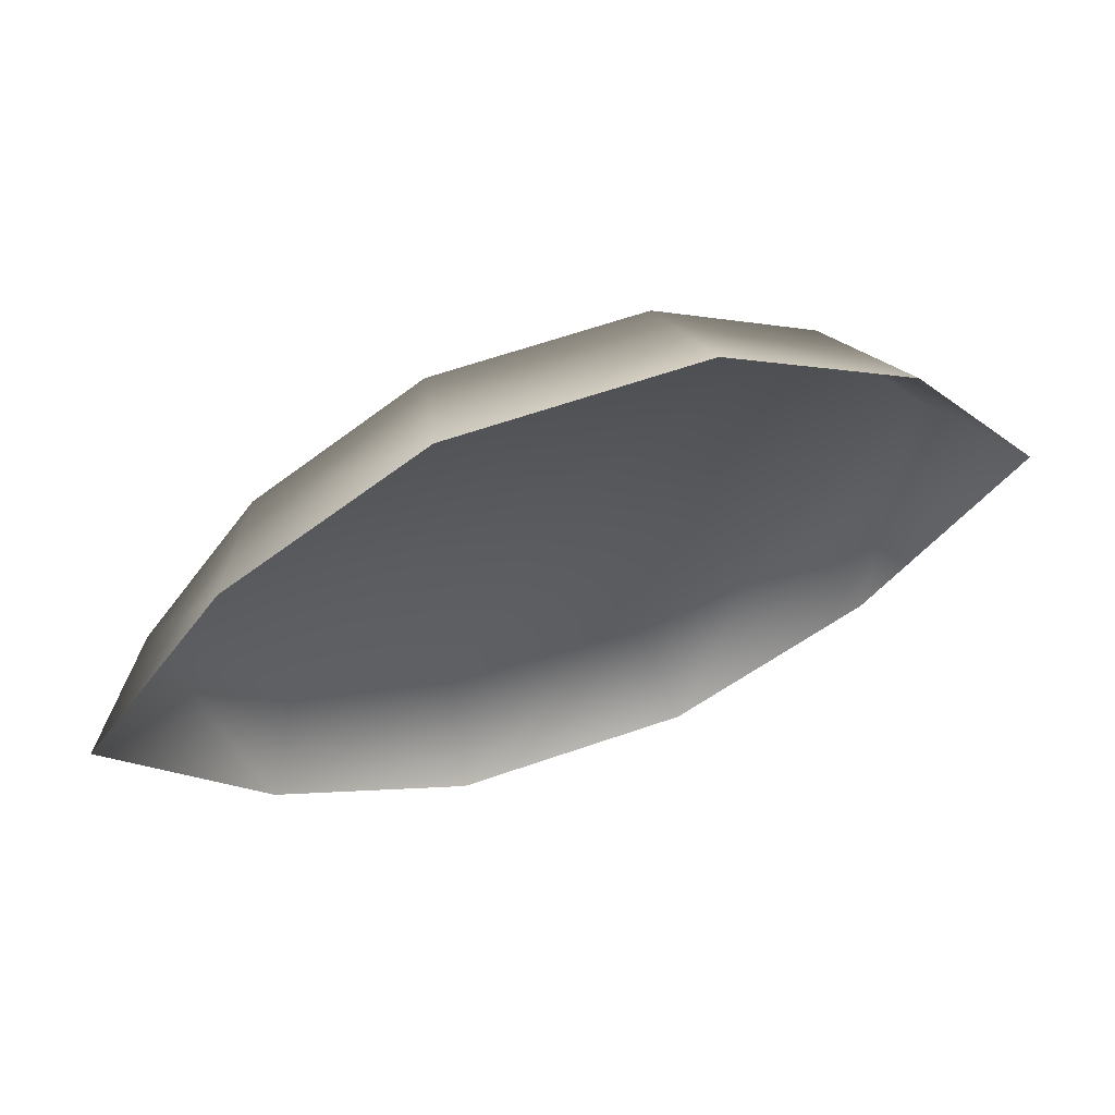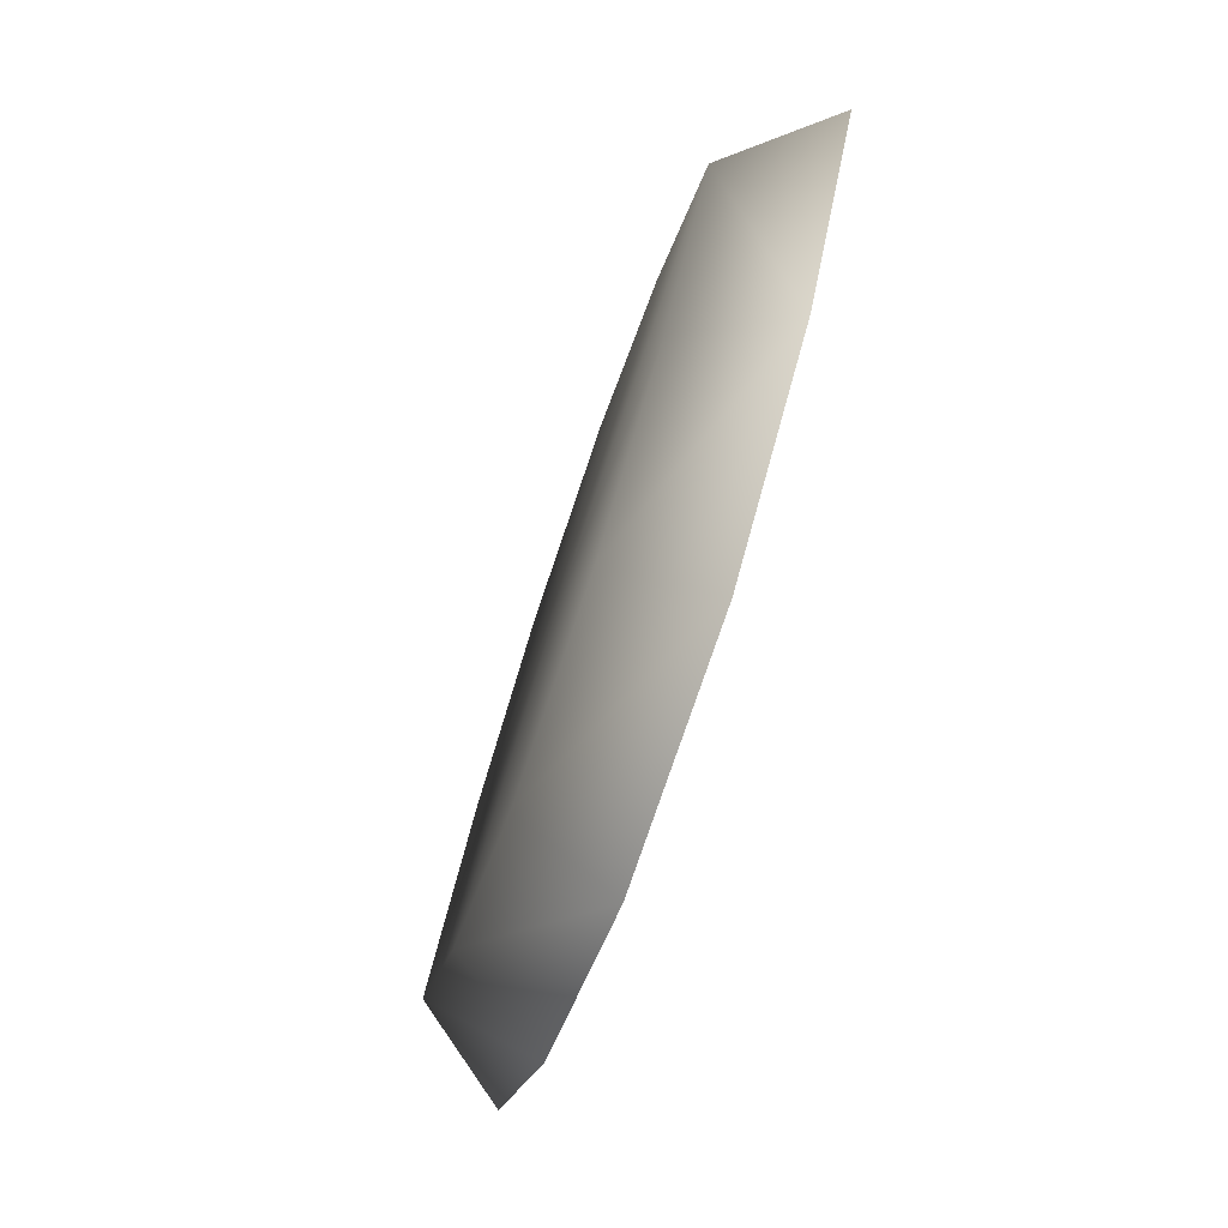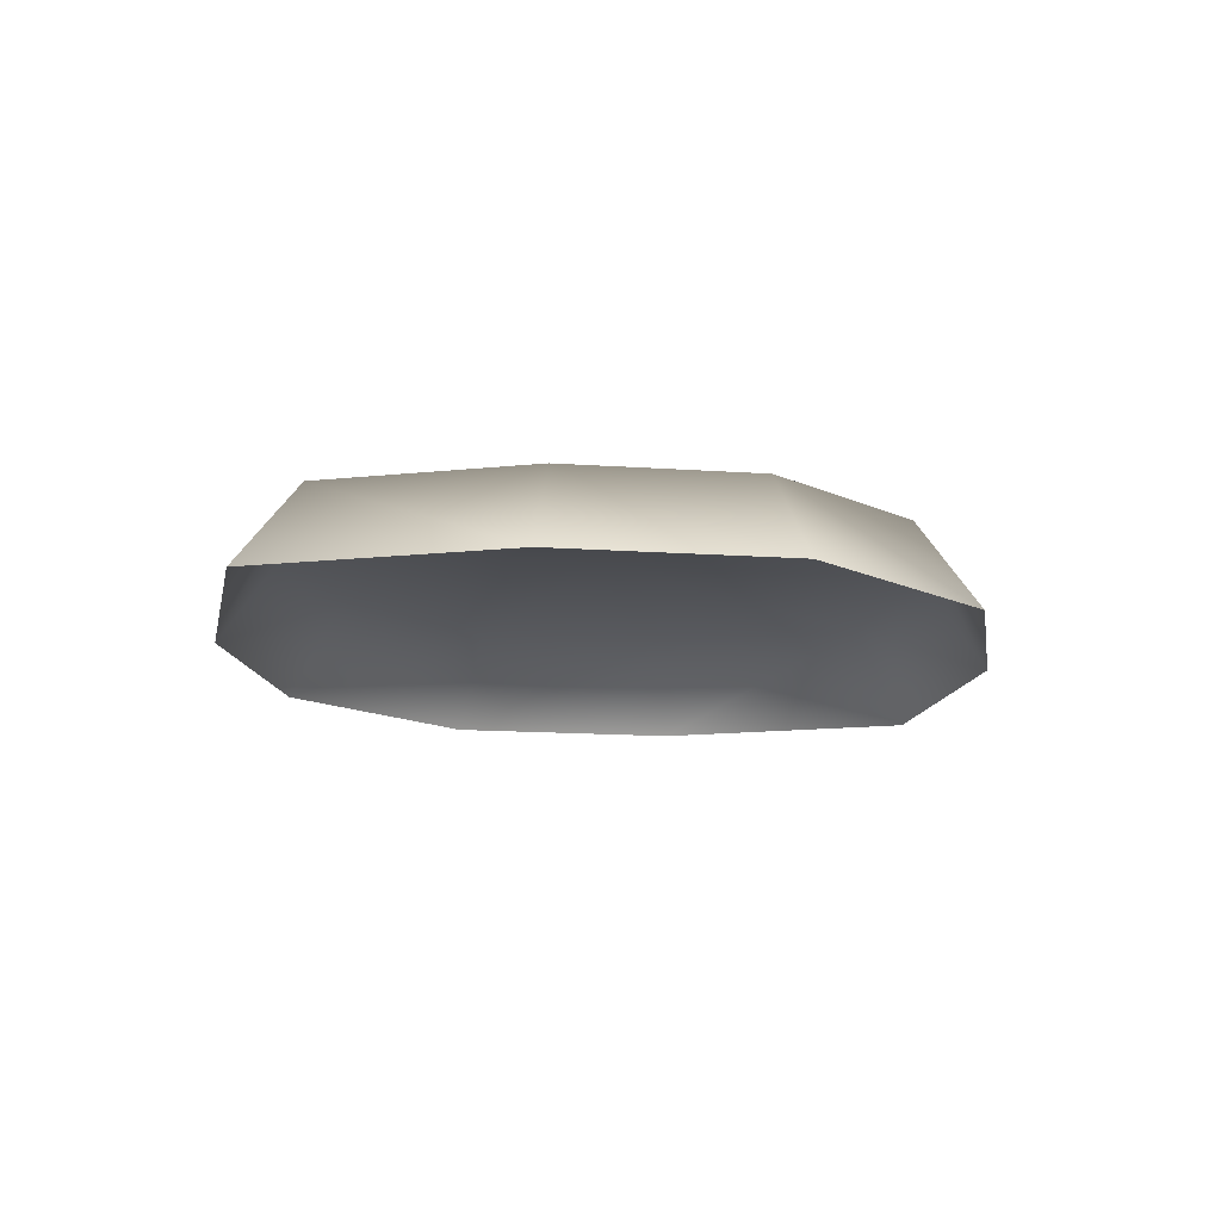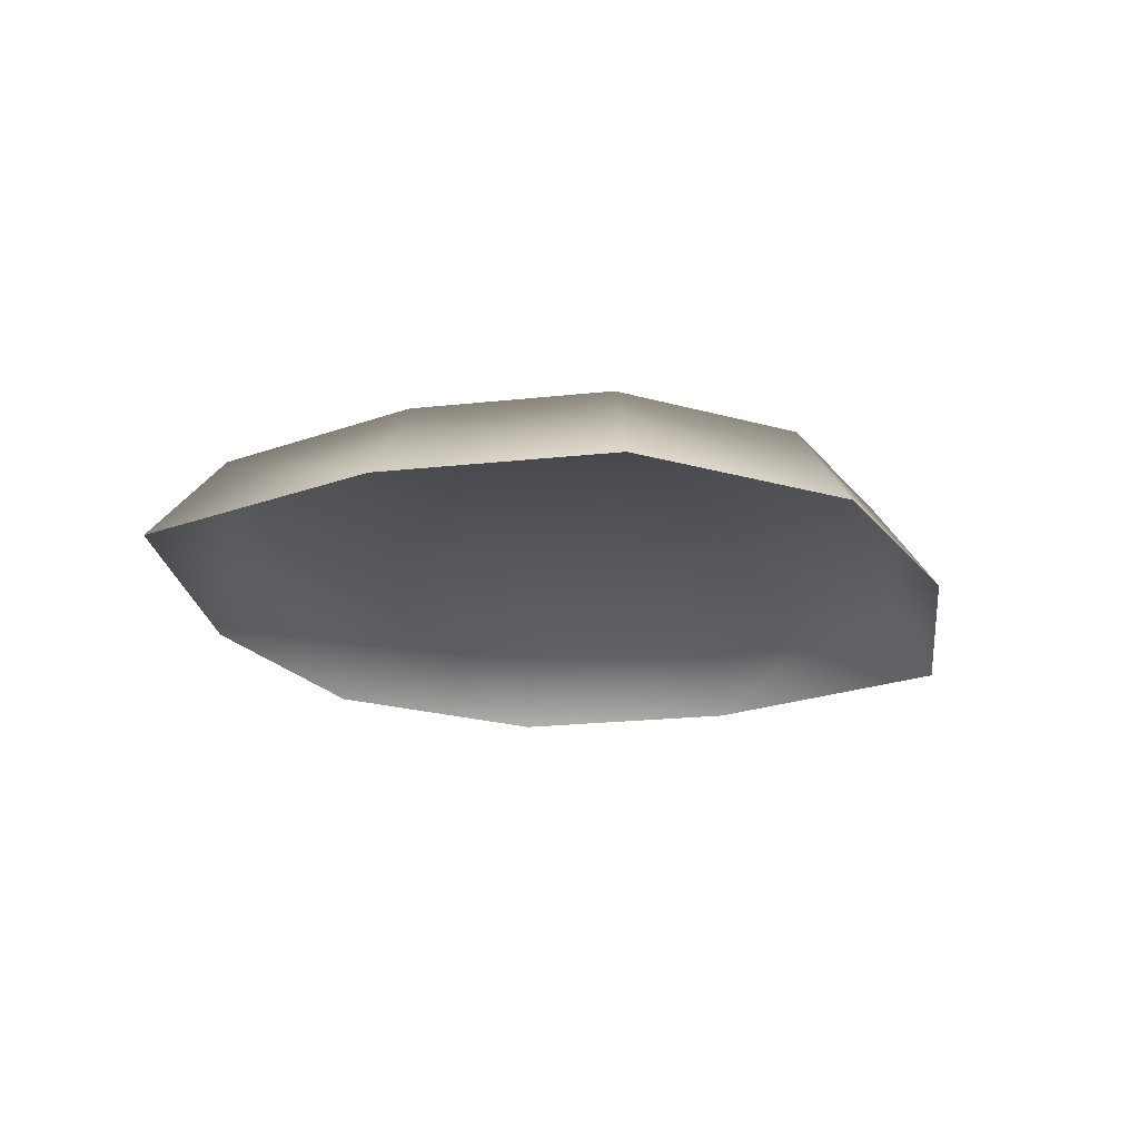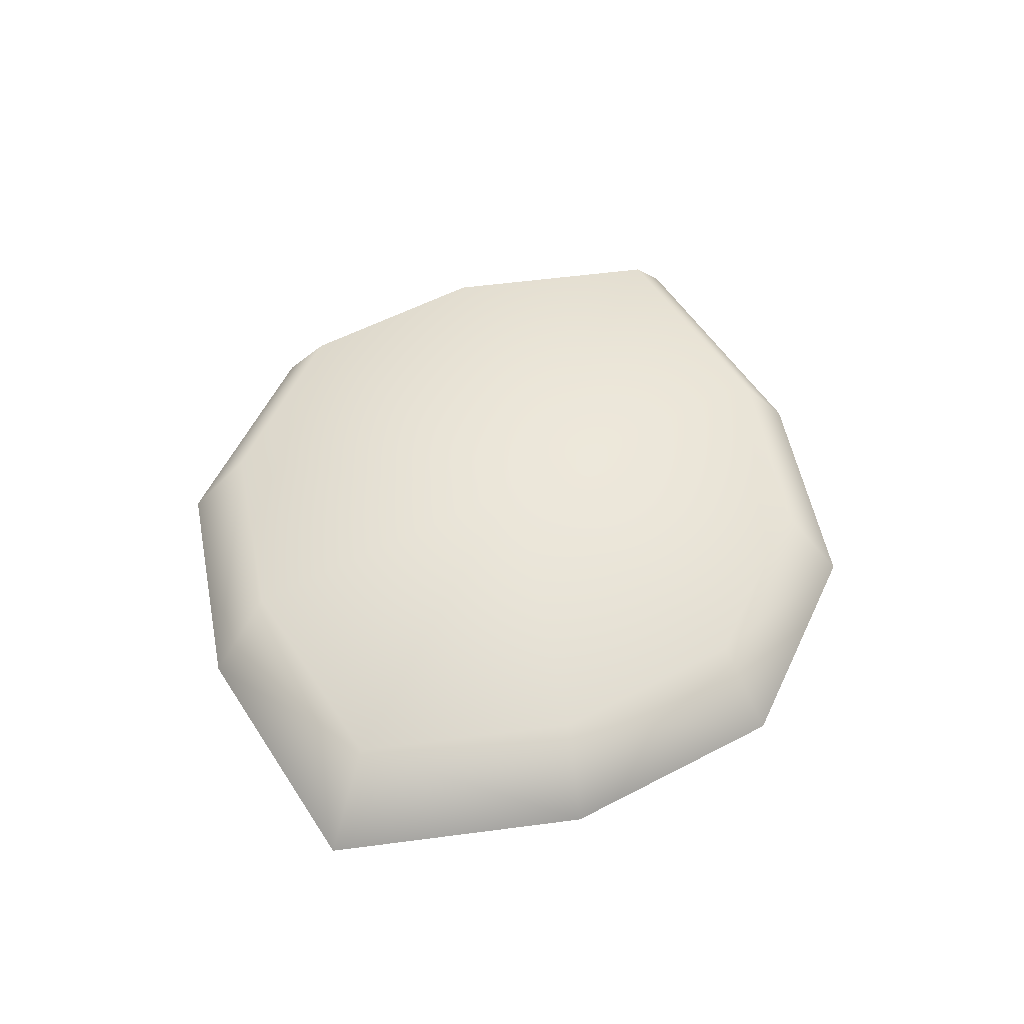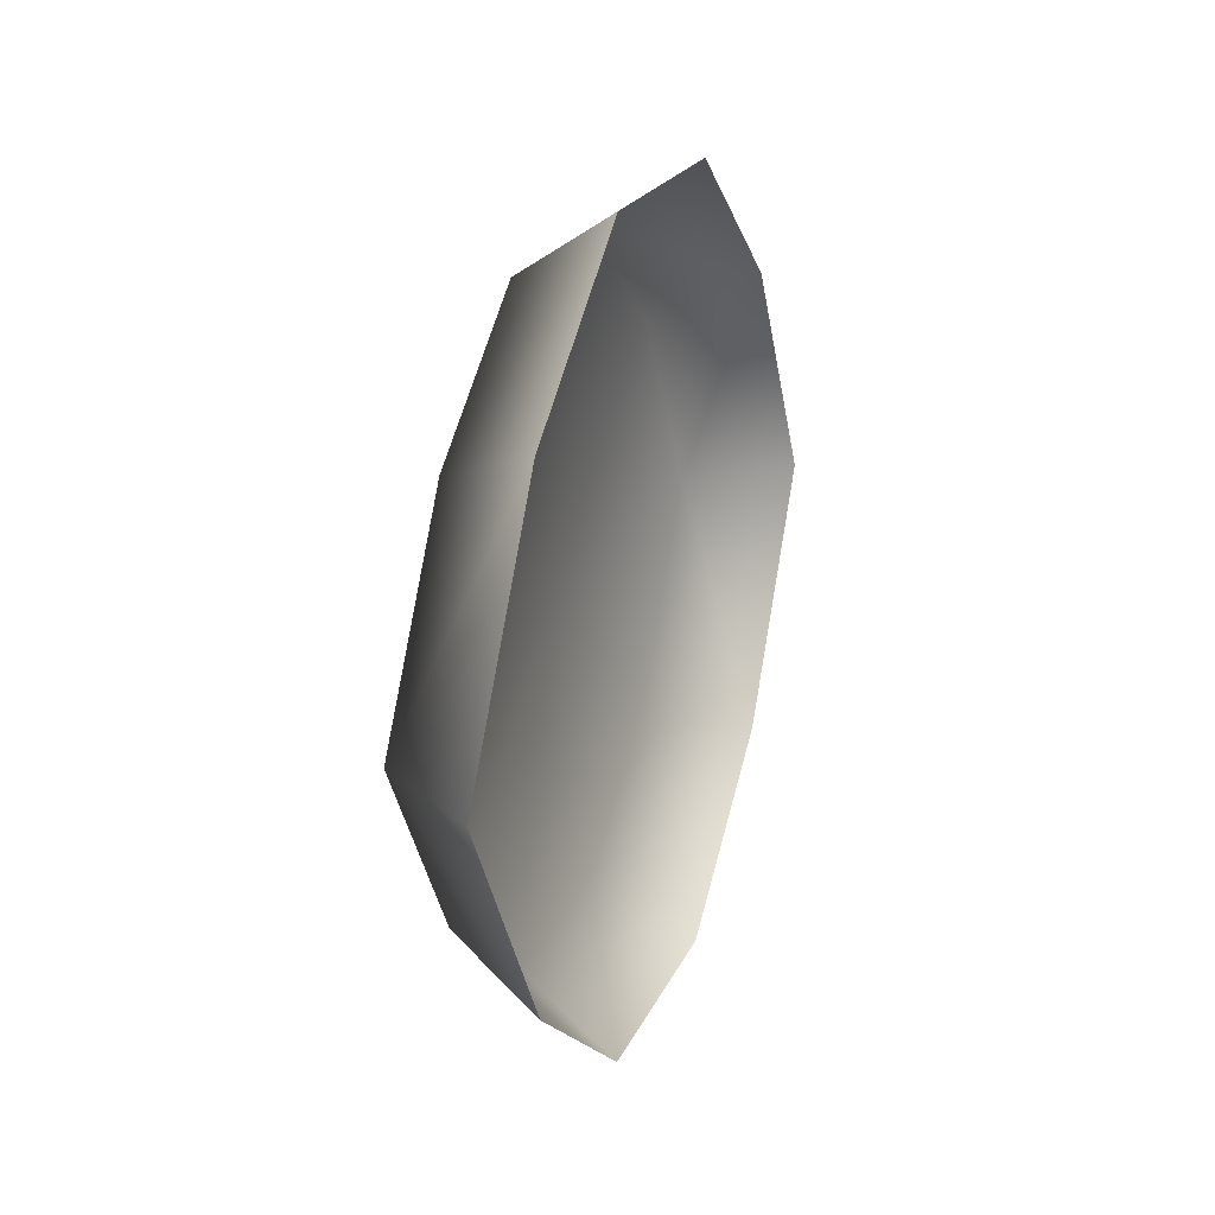
<metadata>
{"format":"obj","ext":"obj","renderer":"f3d","projection":"perspective","resolution":1024,"background":"white","views":[{"elev":63.4,"azim":-19.3,"up":"+Z"},{"elev":-76.8,"azim":-108.7,"up":"+Z"},{"elev":-15.0,"azim":135.6,"up":"+Y"},{"elev":-22.9,"azim":-25.6,"up":"+Y"},{"elev":54.3,"azim":-65.1,"up":"+Y"},{"elev":19.8,"azim":-71.9,"up":"+Z"}]}
</metadata>
<code>
g model_speed_pad_collider
v 0.9073 0 -0.6592
v 0.753 0.2762 -0.5471
v 0.3466 0 -1.067
v 0.2876 0.2762 -0.8852
v -0.3466 0 -1.067
v -0.2876 0.2762 -0.8852
v -0.9073 0 -0.6592
v -0.753 0.2762 -0.5471
v -1.107 0.2762 5.02e-08
v -1.333 0 7.612e-08
v -0.9073 0 0.6592
v -0.753 0.2762 0.5471
v -0.3466 0 1.067
v -0.2876 0.2762 0.8852
v 0.3466 0 1.067
v 0.2876 0.2762 0.8852
v 0.9073 0 0.6592
v 0.753 0.2762 0.5471
v 1.107 0.2762 -5.281e-09
v 1.333 0 9.27e-09
v 0.9073 0 -0.6592
v 0.753 0.2762 -0.5471
v 0.753 0.2762 -0.5471
v -1.029e-07 0.2762 -4.079e-08
v 0.2876 0.2762 -0.8852
v 1.107 0.2762 -5.281e-09
v -0.2876 0.2762 -0.8852
v 0.753 0.2762 0.5471
v -0.753 0.2762 -0.5471
v 0.2876 0.2762 0.8852
v -1.107 0.2762 5.02e-08
v -0.2876 0.2762 0.8852
v -0.753 0.2762 0.5471
g model_speed_pad_collider_0
f 3 2 1
f 3 4 2
f 5 4 3
f 5 6 4
f 7 6 5
f 7 8 6
f 9 8 7
f 9 7 10
f 11 9 10
f 11 12 9
f 13 12 11
f 13 14 12
f 15 14 13
f 15 16 14
f 17 16 15
f 17 18 16
f 19 18 17
f 19 17 20
f 21 19 20
f 21 22 19
f 25 24 23
f 23 24 26
f 27 24 25
f 26 24 28
f 29 24 27
f 28 24 30
f 31 24 29
f 30 24 32
f 33 24 31
f 32 24 33

</code>
